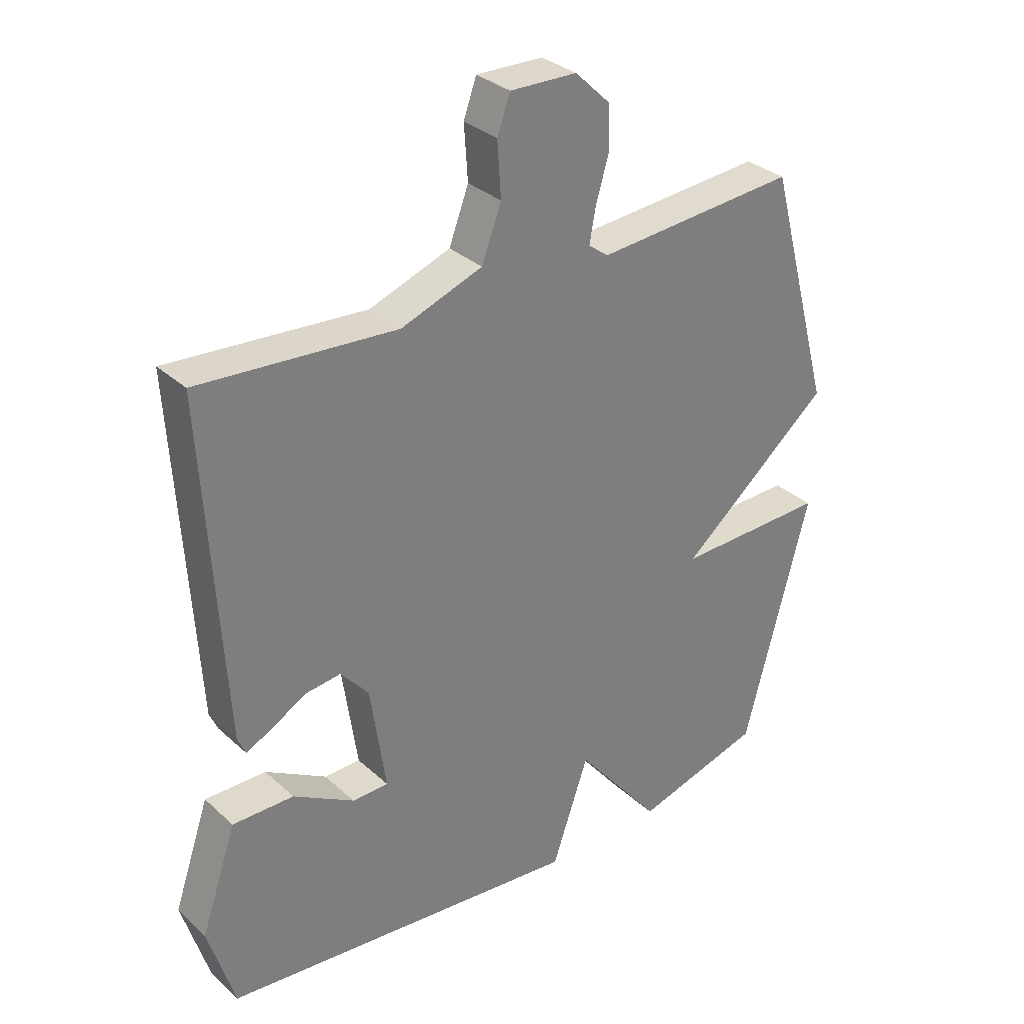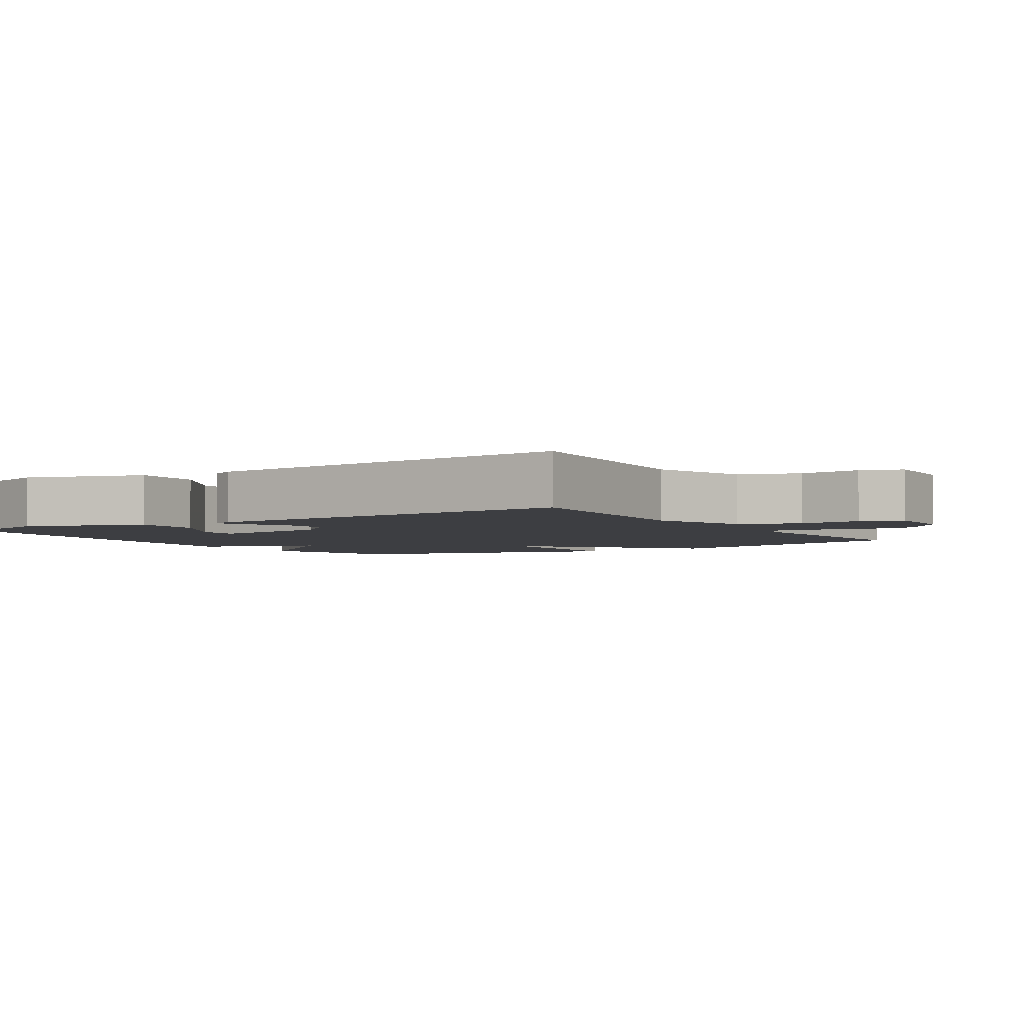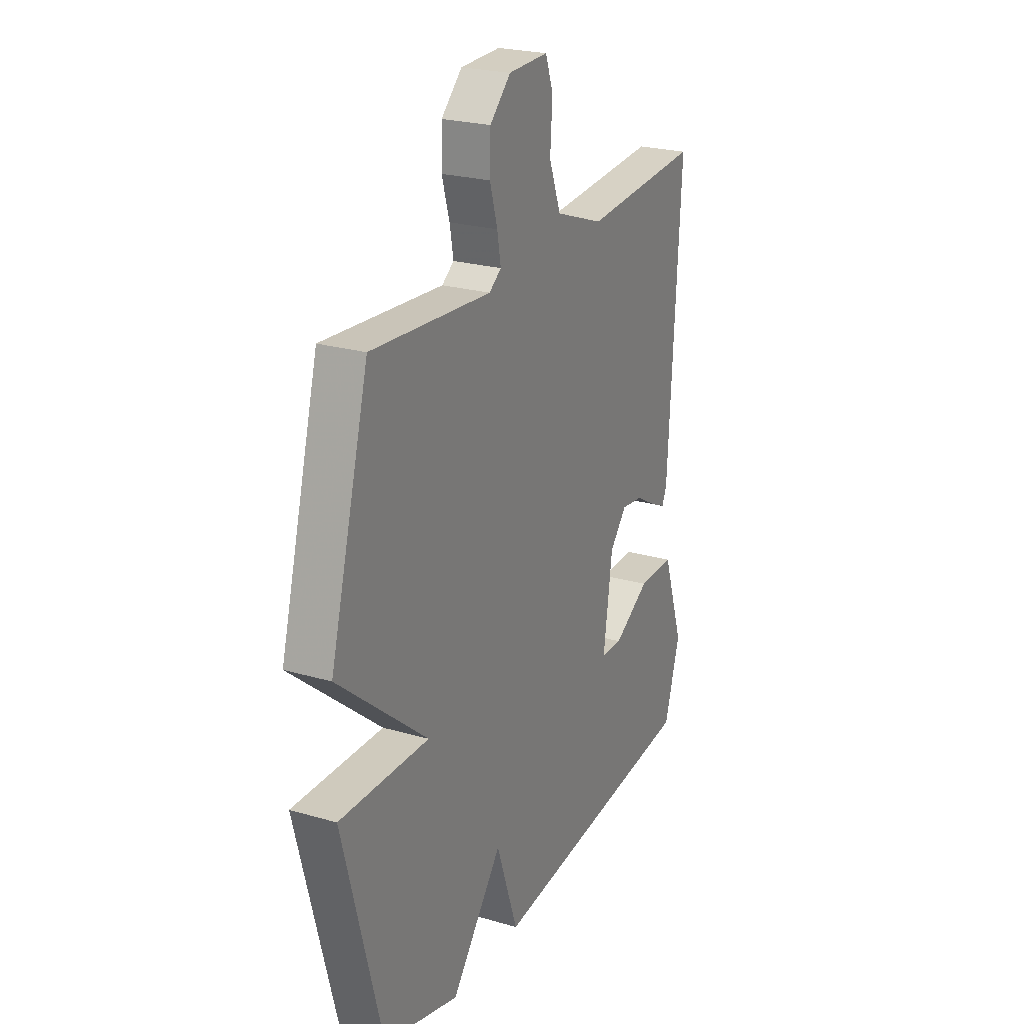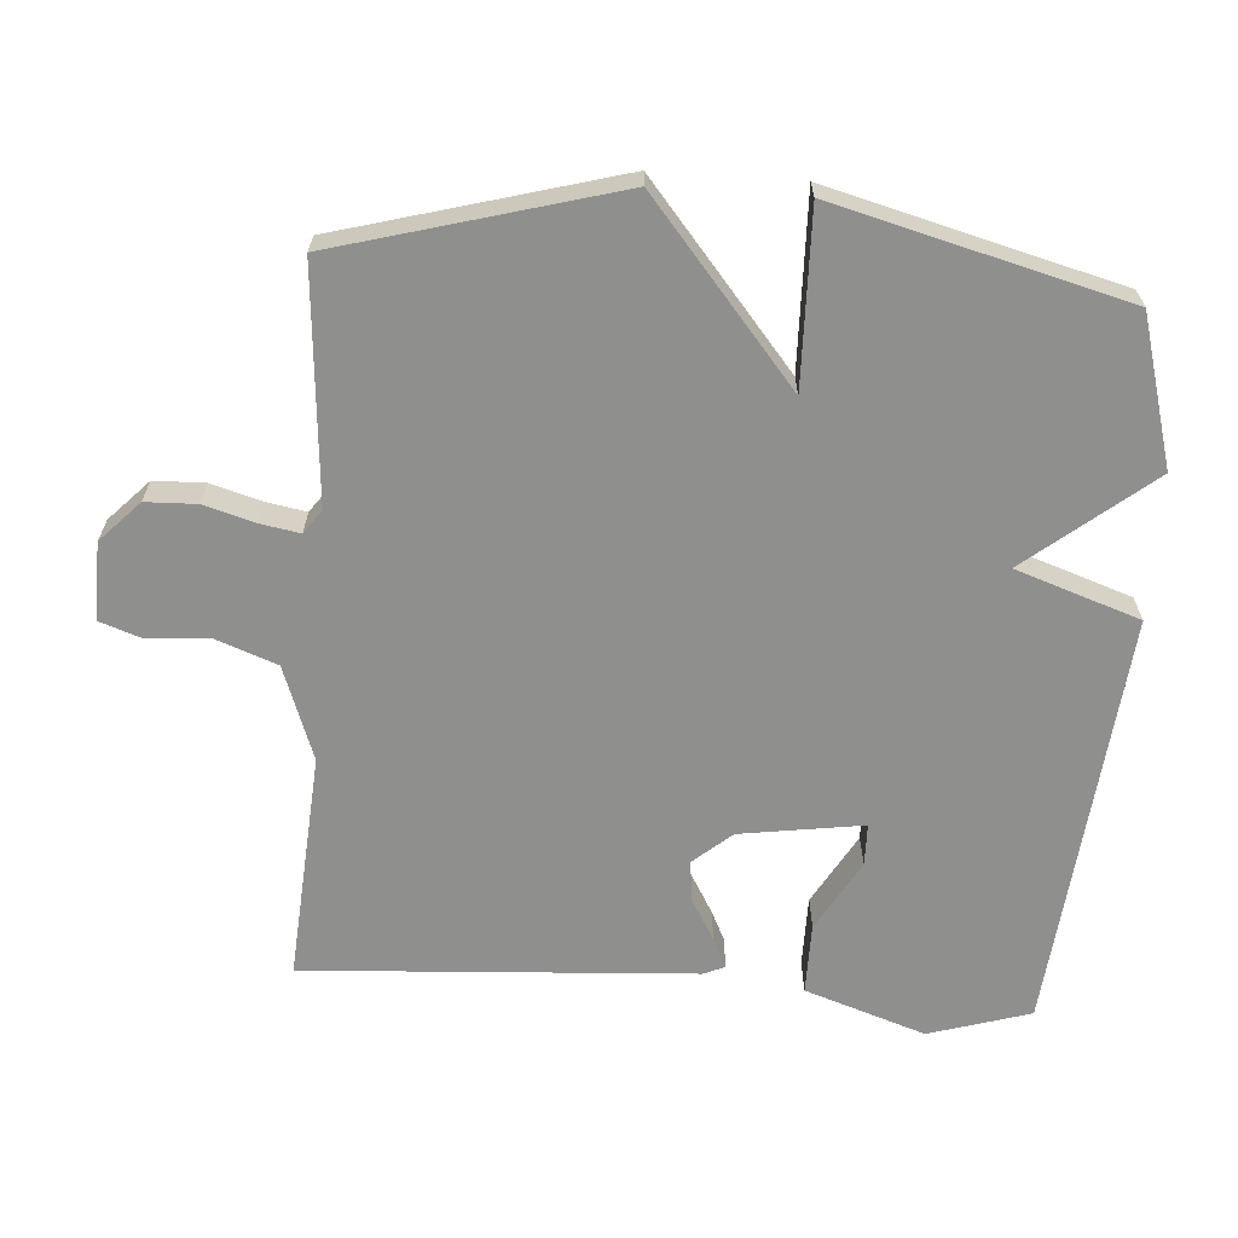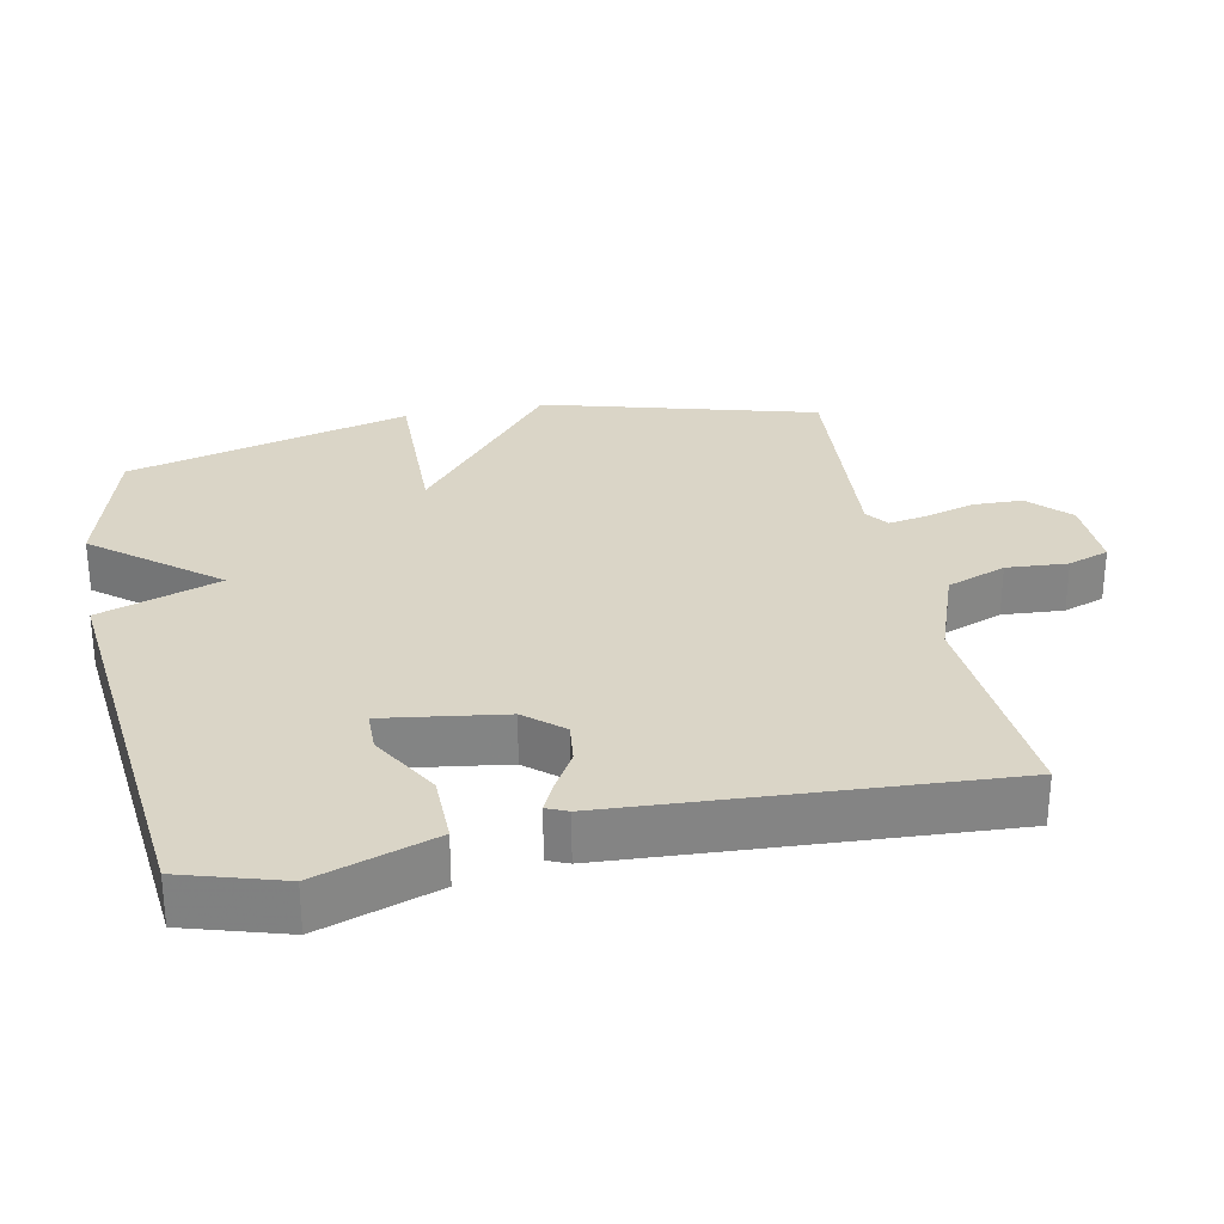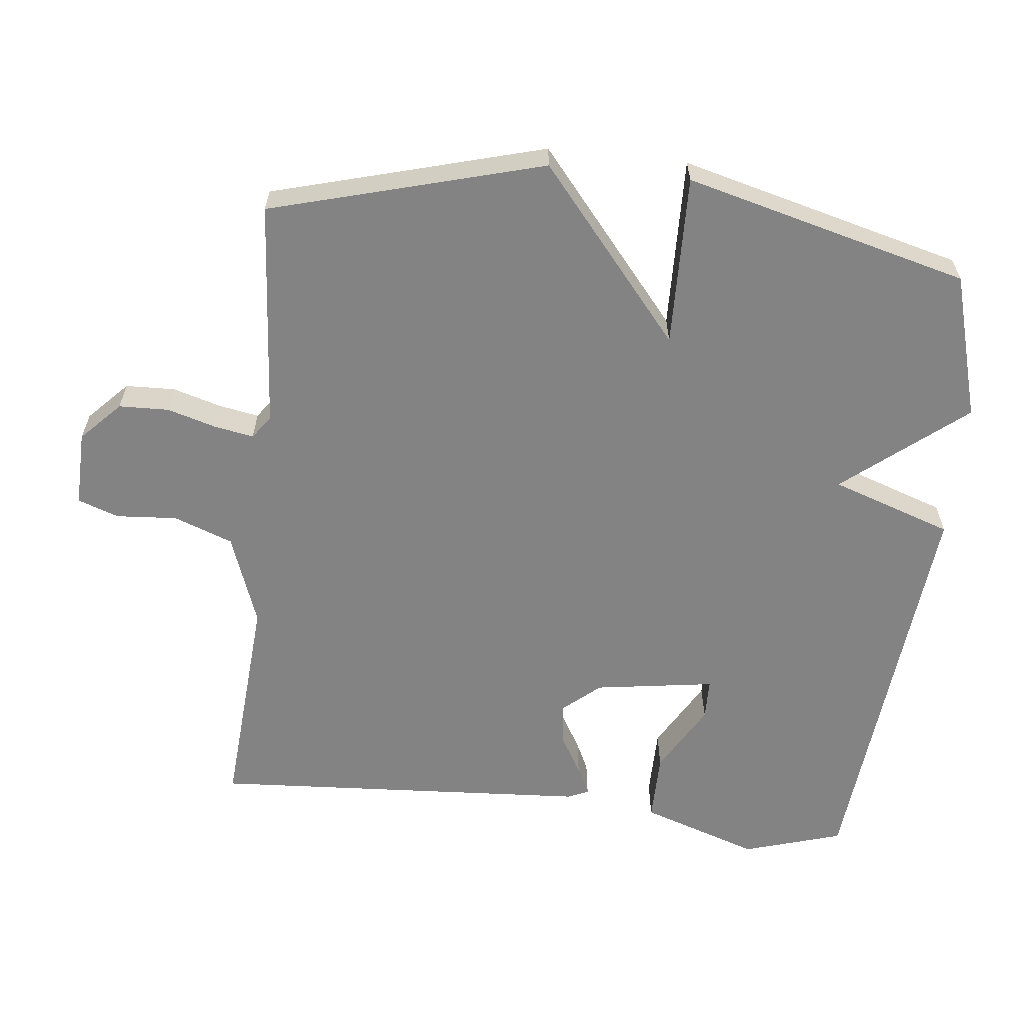
<metadata>
{"format":"obj","ext":"obj","renderer":"f3d","projection":"perspective","resolution":1024,"background":"white","views":[{"elev":32.0,"azim":-38.6,"up":"+Z"},{"elev":-3.5,"azim":-57.3,"up":"+Y"},{"elev":23.9,"azim":115.9,"up":"+Z"},{"elev":-65.1,"azim":86.1,"up":"+Y"},{"elev":29.0,"azim":-101.4,"up":"+Y"},{"elev":-61.2,"azim":83.9,"up":"+Y"}]}
</metadata>
<code>
v 0.5 0.07 -0.5
v 0.291 0.07 -0.559
v 0.151 0.07 -0.385
v 0.091 0.07 -0.559
v -0.5 0.07 -0.5
v -0.543 0.07 -0.357
v -0.485 0.07 -0.187
v -0.385 0.07 -0.188
v -0.285 0.07 -0.246
v -0.226 0.07 -0.245
v -0.251 0.07 -0.072
v -0.297 0.07 -0.018
v -0.356 0.07 -0.025
v -0.413 0.07 -0.058
v -0.455 0.07 -0.078
v -0.468 0.07 -0.048
v -0.5 0.07 0.5
v -0.179 0.07 0.476
v -0.046 0.07 0.524
v -0.014 0.07 0.609
v -0.02 0.07 0.697
v 0.001 0.07 0.756
v 0.11 0.07 0.753
v 0.167 0.07 0.698
v 0.169 0.07 0.626
v 0.148 0.07 0.555
v 0.138 0.07 0.499
v 0.171 0.07 0.475
v 0.5 0.07 0.5
v 0.607 0.07 0.108
v 0.36 0.07 -0.097
v 0.607 0.07 -0.092
v 0.5 0 -0.5
v 0.291 0 -0.559
v 0.151 0 -0.385
v 0.091 0 -0.559
v -0.5 0 -0.5
v -0.543 0 -0.357
v -0.485 0 -0.187
v -0.385 0 -0.188
v -0.285 0 -0.246
v -0.226 0 -0.245
v -0.251 0 -0.072
v -0.297 0 -0.018
v -0.356 0 -0.025
v -0.413 0 -0.058
v -0.455 0 -0.078
v -0.468 0 -0.048
v -0.5 0 0.5
v -0.179 0 0.476
v -0.046 0 0.524
v -0.014 0 0.609
v -0.02 0 0.697
v 0.001 0 0.756
v 0.11 0 0.753
v 0.167 0 0.698
v 0.169 0 0.626
v 0.148 0 0.555
v 0.138 0 0.499
v 0.171 0 0.475
v 0.5 0 0.5
v 0.607 0 0.108
v 0.36 0 -0.097
v 0.607 0 -0.092
f 1 2 3
f 32 1 3
f 31 32 3
f 28 29 30 31
f 27 28 31 3
f 24 25 26
f 23 24 26
f 22 23 26
f 21 22 26
f 20 21 26
f 19 20 26 27
f 27 3 4
f 19 27 4
f 18 19 4
f 16 17 18
f 15 16 18
f 14 15 18
f 13 14 18
f 12 13 18
f 11 12 18
f 10 11 18 4
f 7 8 9
f 6 7 9
f 5 6 9
f 4 5 9
f 4 9 10
f 35 34 33
f 35 33 64
f 35 64 63
f 63 62 61 60
f 35 63 60 59
f 58 57 56
f 58 56 55
f 58 55 54
f 58 54 53
f 58 53 52
f 59 58 52 51
f 36 35 59
f 36 59 51
f 36 51 50
f 50 49 48
f 50 48 47
f 50 47 46
f 50 46 45
f 50 45 44
f 50 44 43
f 36 50 43 42
f 41 40 39
f 41 39 38
f 41 38 37
f 41 37 36
f 42 41 36
f 1 33 34 2
f 2 34 35 3
f 3 35 36 4
f 4 36 37 5
f 5 37 38 6
f 6 38 39 7
f 7 39 40 8
f 8 40 41 9
f 9 41 42 10
f 10 42 43 11
f 11 43 44 12
f 12 44 45 13
f 13 45 46 14
f 14 46 47 15
f 15 47 48 16
f 16 48 49 17
f 17 49 50 18
f 18 50 51 19
f 19 51 52 20
f 20 52 53 21
f 21 53 54 22
f 22 54 55 23
f 23 55 56 24
f 24 56 57 25
f 25 57 58 26
f 26 58 59 27
f 27 59 60 28
f 28 60 61 29
f 29 61 62 30
f 30 62 63 31
f 31 63 64 32
f 32 64 33 1

</code>
